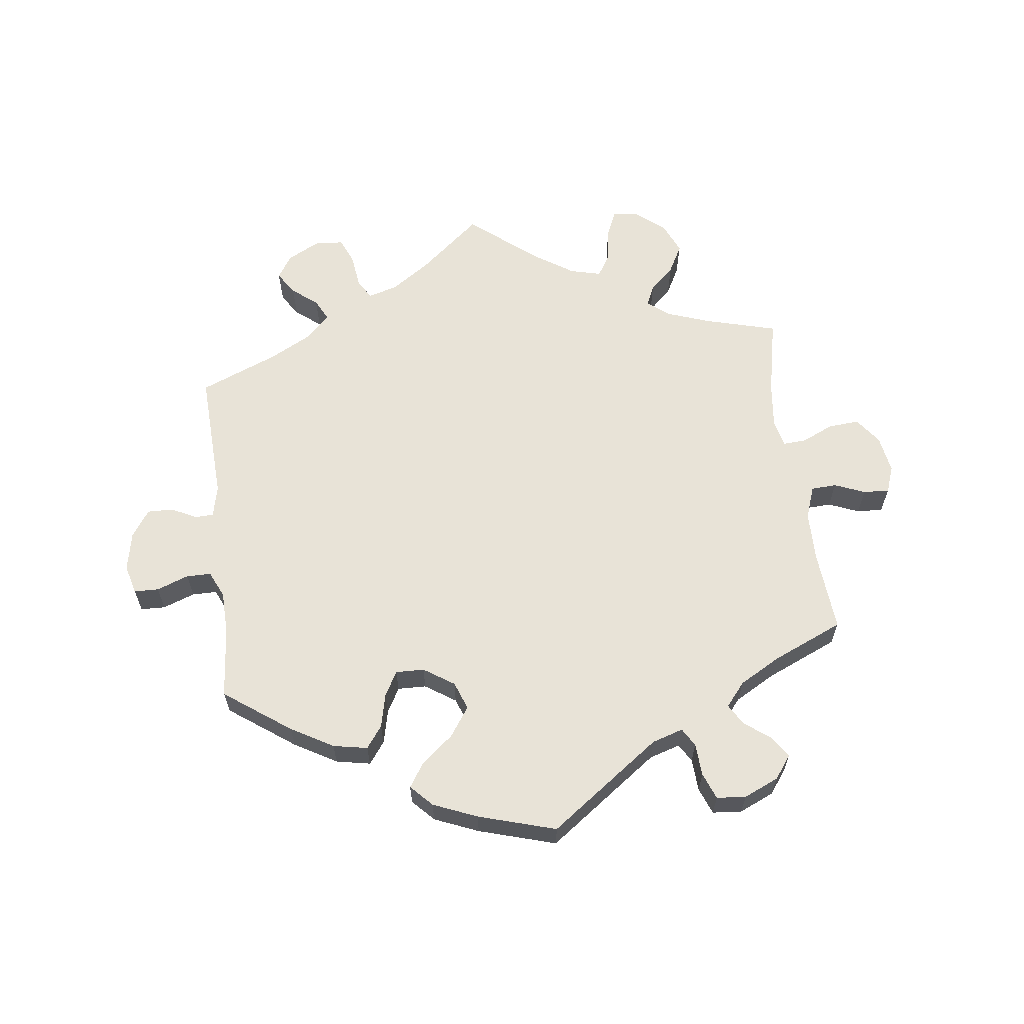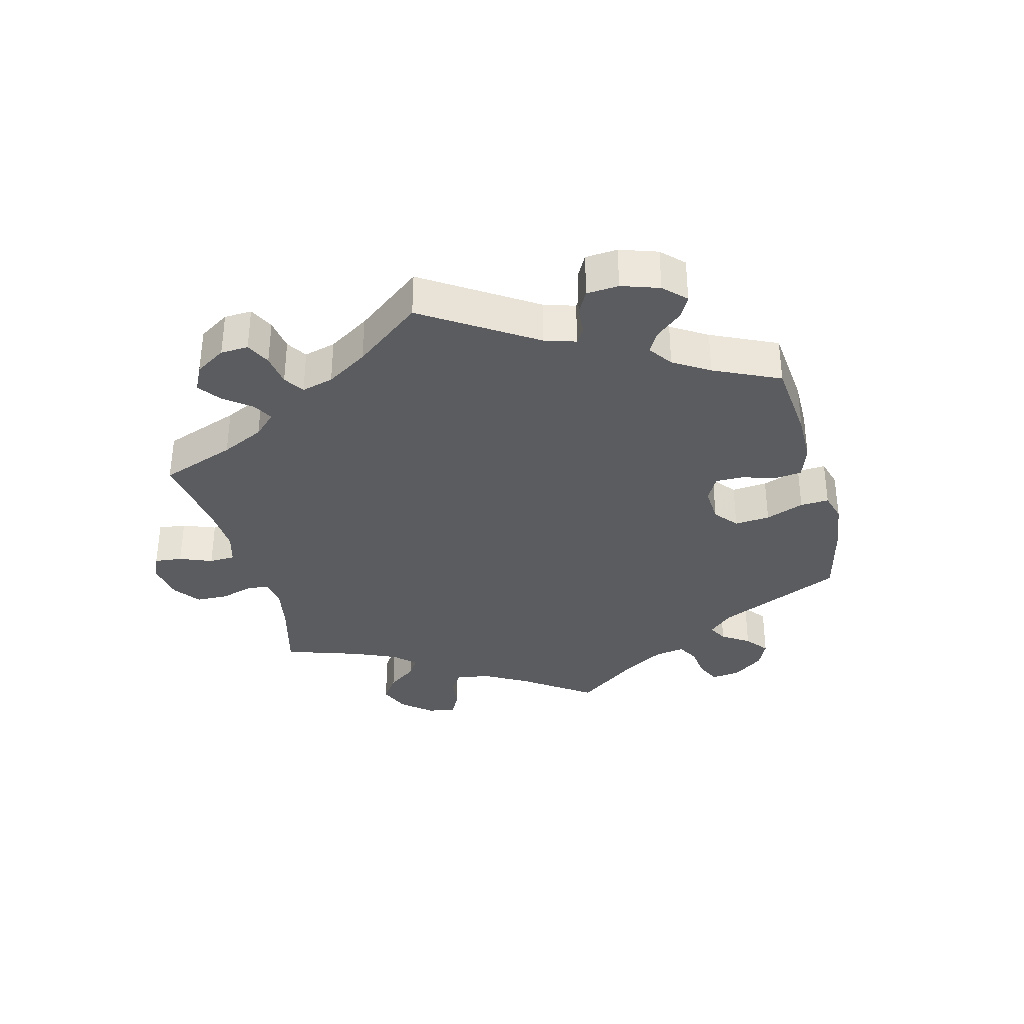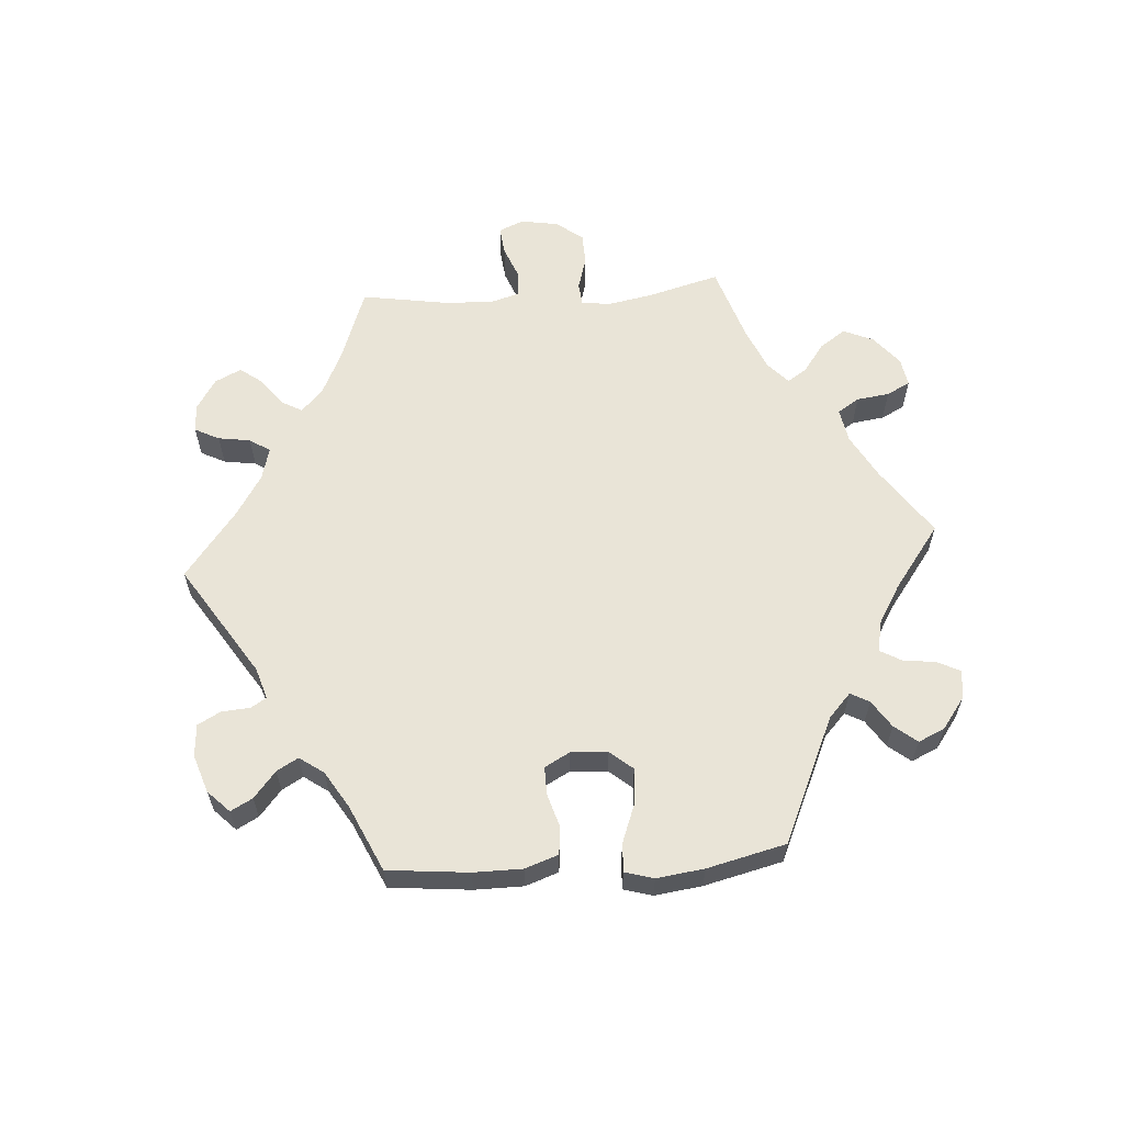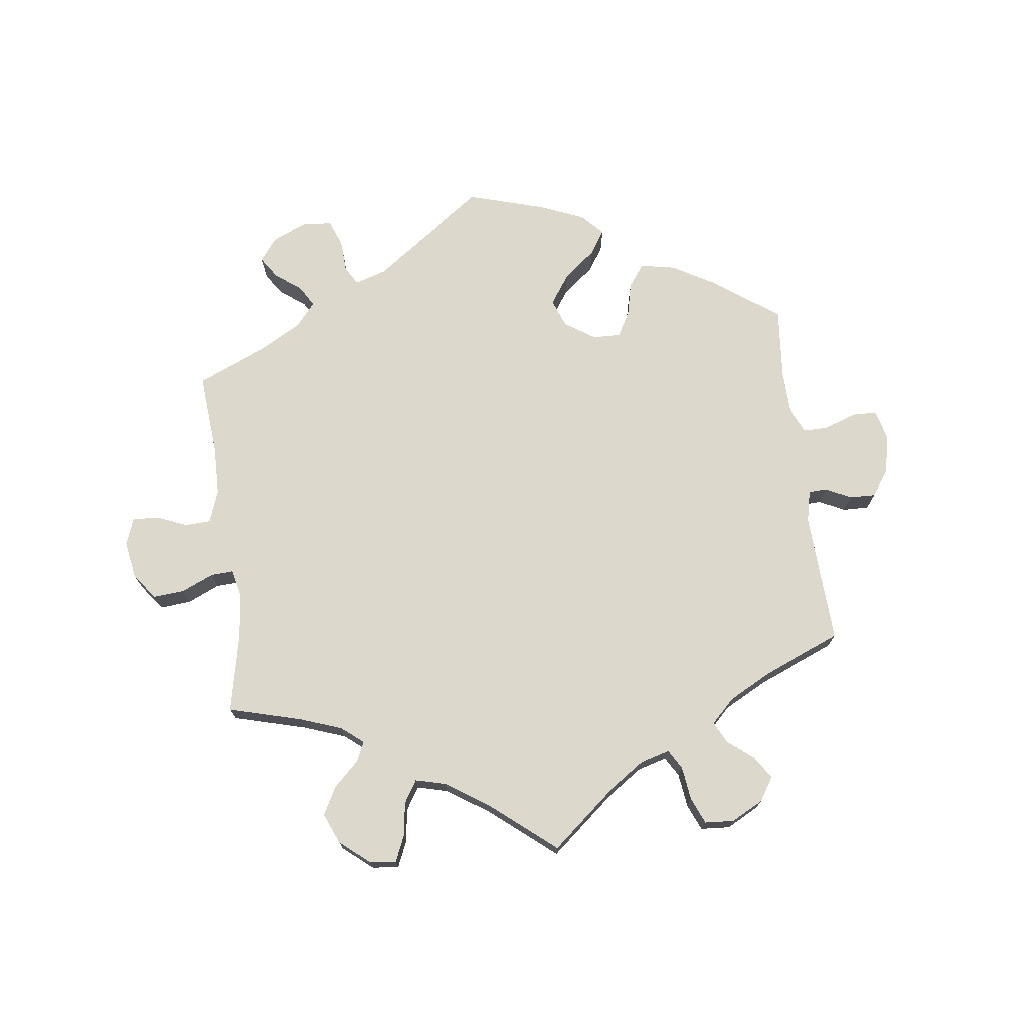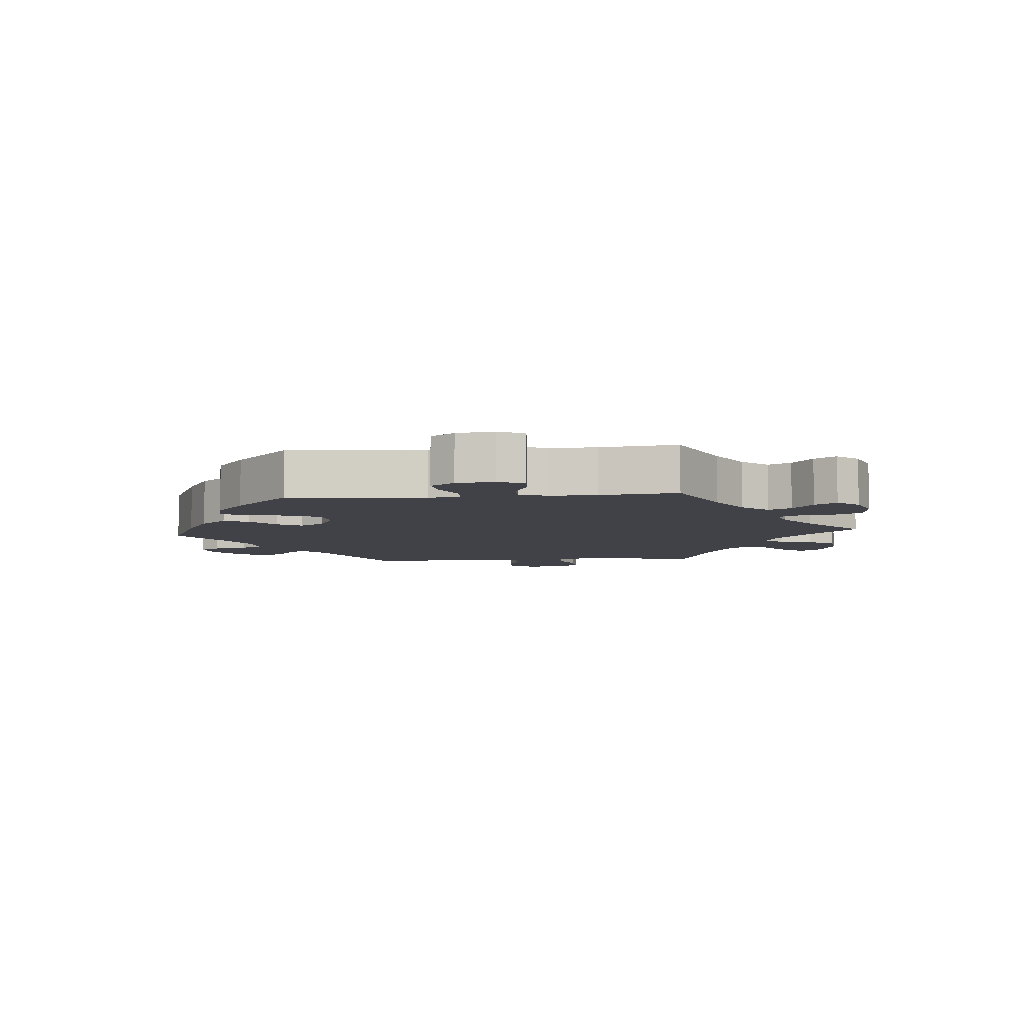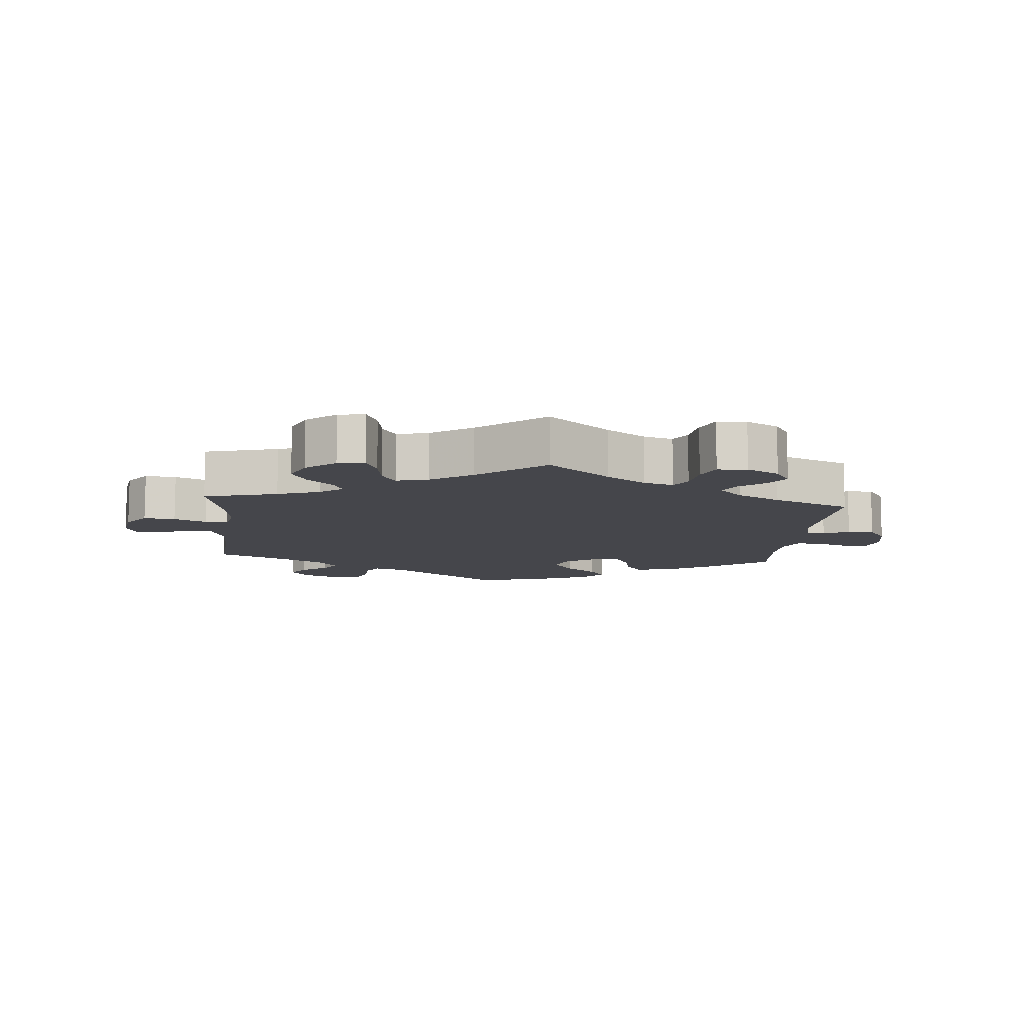
<metadata>
{"format":"obj","ext":"obj","renderer":"f3d","projection":"perspective","resolution":1024,"background":"white","views":[{"elev":62.3,"azim":173.0,"up":"+Y"},{"elev":-34.8,"azim":74.6,"up":"+Y"},{"elev":61.0,"azim":146.0,"up":"+Y"},{"elev":72.7,"azim":-7.1,"up":"+Y"},{"elev":-6.8,"azim":-144.8,"up":"+Y"},{"elev":-10.1,"azim":-5.2,"up":"+Y"}]}
</metadata>
<code>
v -0.389 0.07 0.319
v -0.324 0.07 0.342
v -0.29 0.07 0.369
v -0.304 0.07 0.4
v -0.342 0.07 0.436
v -0.365 0.07 0.479
v -0.345 0.07 0.526
v -0.3 0.07 0.563
v -0.259 0.07 0.568
v -0.242 0.07 0.529
v -0.234 0.07 0.476
v -0.213 0.07 0.442
v -0.165 0.07 0.454
v -0.101 0.07 0.496
v 0 0.07 0.578
v 0.094 0.07 0.499
v 0.154 0.07 0.458
v 0.199 0.07 0.445
v 0.217 0.07 0.475
v 0.224 0.07 0.527
v 0.241 0.07 0.567
v 0.286 0.07 0.57
v 0.335 0.07 0.544
v 0.358 0.07 0.508
v 0.335 0.07 0.473
v 0.296 0.07 0.442
v 0.279 0.07 0.409
v 0.315 0.07 0.373
v 0.381 0.07 0.338
v 0.5 0.07 0.289
v 0.49 0.07 0.087
v 0.501 0.07 0.038
v 0.529 0.07 0.037
v 0.568 0.07 0.056
v 0.608 0.07 0.057
v 0.636 0.07 0.016
v 0.648 0.07 -0.044
v 0.636 0.07 -0.089
v 0.598 0.07 -0.09
v 0.549 0.07 -0.072
v 0.511 0.07 -0.072
v 0.492 0.07 -0.113
v 0.49 0.07 -0.178
v 0.5 0.07 -0.289
v 0.398 0.07 -0.362
v 0.333 0.07 -0.399
v 0.28 0.07 -0.409
v 0.255 0.07 -0.375
v 0.243 0.07 -0.323
v 0.222 0.07 -0.285
v 0.178 0.07 -0.286
v 0.131 0.07 -0.317
v 0.115 0.07 -0.36
v 0.146 0.07 -0.405
v 0.195 0.07 -0.445
v 0.219 0.07 -0.482
v 0.187 0.07 -0.515
v 0.119 0.07 -0.543
v 0 0.07 -0.578
v -0.171 0.07 -0.454
v -0.219 0.07 -0.439
v -0.236 0.07 -0.467
v -0.239 0.07 -0.517
v -0.255 0.07 -0.558
v -0.3 0.07 -0.562
v -0.354 0.07 -0.538
v -0.38 0.07 -0.503
v -0.358 0.07 -0.47
v -0.318 0.07 -0.44
v -0.299 0.07 -0.408
v -0.329 0.07 -0.372
v -0.391 0.07 -0.337
v -0.501 0.07 -0.289
v -0.49 0.07 -0.162
v -0.491 0.07 -0.086
v -0.509 0.07 -0.036
v -0.548 0.07 -0.034
v -0.595 0.07 -0.053
v -0.635 0.07 -0.055
v -0.65 0.07 -0.014
v -0.64 0.07 0.044
v -0.61 0.07 0.084
v -0.562 0.07 0.08
v -0.513 0.07 0.058
v -0.478 0.07 0.056
v -0.468 0.07 0.099
v -0.476 0.07 0.17
v -0.501 0.07 0.289
v -0.389 0 0.319
v -0.324 0 0.342
v -0.29 0 0.369
v -0.304 0 0.4
v -0.342 0 0.436
v -0.365 0 0.479
v -0.345 0 0.526
v -0.3 0 0.563
v -0.259 0 0.568
v -0.242 0 0.529
v -0.234 0 0.476
v -0.213 0 0.442
v -0.165 0 0.454
v -0.101 0 0.496
v 0 0 0.578
v 0.094 0 0.499
v 0.154 0 0.458
v 0.199 0 0.445
v 0.217 0 0.475
v 0.224 0 0.527
v 0.241 0 0.567
v 0.286 0 0.57
v 0.335 0 0.544
v 0.358 0 0.508
v 0.335 0 0.473
v 0.296 0 0.442
v 0.279 0 0.409
v 0.315 0 0.373
v 0.381 0 0.338
v 0.5 0 0.289
v 0.49 0 0.087
v 0.501 0 0.038
v 0.529 0 0.037
v 0.568 0 0.056
v 0.608 0 0.057
v 0.636 0 0.016
v 0.648 0 -0.044
v 0.636 0 -0.089
v 0.598 0 -0.09
v 0.549 0 -0.072
v 0.511 0 -0.072
v 0.492 0 -0.113
v 0.49 0 -0.178
v 0.5 0 -0.289
v 0.398 0 -0.362
v 0.333 0 -0.399
v 0.28 0 -0.409
v 0.255 0 -0.375
v 0.243 0 -0.323
v 0.222 0 -0.285
v 0.178 0 -0.286
v 0.131 0 -0.317
v 0.115 0 -0.36
v 0.146 0 -0.405
v 0.195 0 -0.445
v 0.219 0 -0.482
v 0.187 0 -0.515
v 0.119 0 -0.543
v 0 0 -0.578
v -0.171 0 -0.454
v -0.219 0 -0.439
v -0.236 0 -0.467
v -0.239 0 -0.517
v -0.255 0 -0.558
v -0.3 0 -0.562
v -0.354 0 -0.538
v -0.38 0 -0.503
v -0.358 0 -0.47
v -0.318 0 -0.44
v -0.299 0 -0.408
v -0.329 0 -0.372
v -0.391 0 -0.337
v -0.501 0 -0.289
v -0.49 0 -0.162
v -0.491 0 -0.086
v -0.509 0 -0.036
v -0.548 0 -0.034
v -0.595 0 -0.053
v -0.635 0 -0.055
v -0.65 0 -0.014
v -0.64 0 0.044
v -0.61 0 0.084
v -0.562 0 0.08
v -0.513 0 0.058
v -0.478 0 0.056
v -0.468 0 0.099
v -0.476 0 0.17
v -0.501 0 0.289
f 87 88 1
f 86 87 1 2
f 85 86 2 3
f 81 82 83 84
f 81 84 85
f 80 81 85
f 77 78 79 80
f 76 77 80 85
f 75 76 85 3
f 72 73 74
f 71 72 74 75
f 70 71 75 3
f 66 67 68 69
f 66 69 70
f 65 66 70
f 62 63 64 65
f 61 62 65 70
f 60 61 70 3
f 58 59 60 3
f 54 55 56 57
f 53 54 57 58
f 46 47 48 49
f 46 49 50
f 43 44 45 46
f 42 43 46 50
f 41 42 50 51
f 37 38 39 40
f 37 40 41
f 36 37 41
f 33 34 35 36
f 32 33 36 41
f 31 32 41 51
f 29 30 31 51
f 23 24 25 26
f 23 26 27
f 22 23 27
f 19 20 21 22
f 18 19 22 27
f 17 18 27 28
f 14 15 16
f 13 14 16 17
f 12 13 17 28
f 8 9 10 11
f 8 11 12
f 7 8 12
f 4 5 6 7
f 3 4 7 12
f 53 58 3 12
f 28 29 51 52
f 12 28 52 53
f 89 176 175
f 90 89 175 174
f 91 90 174 173
f 172 171 170 169
f 173 172 169
f 173 169 168
f 168 167 166 165
f 173 168 165 164
f 91 173 164 163
f 162 161 160
f 163 162 160 159
f 91 163 159 158
f 157 156 155 154
f 158 157 154
f 158 154 153
f 153 152 151 150
f 158 153 150 149
f 91 158 149 148
f 91 148 147 146
f 145 144 143 142
f 146 145 142 141
f 137 136 135 134
f 138 137 134
f 134 133 132 131
f 138 134 131 130
f 139 138 130 129
f 128 127 126 125
f 129 128 125
f 129 125 124
f 124 123 122 121
f 129 124 121 120
f 139 129 120 119
f 139 119 118 117
f 114 113 112 111
f 115 114 111
f 115 111 110
f 110 109 108 107
f 115 110 107 106
f 116 115 106 105
f 104 103 102
f 105 104 102 101
f 116 105 101 100
f 99 98 97 96
f 100 99 96
f 100 96 95
f 95 94 93 92
f 100 95 92 91
f 100 91 146 141
f 140 139 117 116
f 141 140 116 100
f 1 89 90 2
f 2 90 91 3
f 3 91 92 4
f 4 92 93 5
f 5 93 94 6
f 6 94 95 7
f 7 95 96 8
f 8 96 97 9
f 9 97 98 10
f 10 98 99 11
f 11 99 100 12
f 12 100 101 13
f 13 101 102 14
f 14 102 103 15
f 15 103 104 16
f 16 104 105 17
f 17 105 106 18
f 18 106 107 19
f 19 107 108 20
f 20 108 109 21
f 21 109 110 22
f 22 110 111 23
f 23 111 112 24
f 24 112 113 25
f 25 113 114 26
f 26 114 115 27
f 27 115 116 28
f 28 116 117 29
f 29 117 118 30
f 30 118 119 31
f 31 119 120 32
f 32 120 121 33
f 33 121 122 34
f 34 122 123 35
f 35 123 124 36
f 36 124 125 37
f 37 125 126 38
f 38 126 127 39
f 39 127 128 40
f 40 128 129 41
f 41 129 130 42
f 42 130 131 43
f 43 131 132 44
f 44 132 133 45
f 45 133 134 46
f 46 134 135 47
f 47 135 136 48
f 48 136 137 49
f 49 137 138 50
f 50 138 139 51
f 51 139 140 52
f 52 140 141 53
f 53 141 142 54
f 54 142 143 55
f 55 143 144 56
f 56 144 145 57
f 57 145 146 58
f 58 146 147 59
f 59 147 148 60
f 60 148 149 61
f 61 149 150 62
f 62 150 151 63
f 63 151 152 64
f 64 152 153 65
f 65 153 154 66
f 66 154 155 67
f 67 155 156 68
f 68 156 157 69
f 69 157 158 70
f 70 158 159 71
f 71 159 160 72
f 72 160 161 73
f 73 161 162 74
f 74 162 163 75
f 75 163 164 76
f 76 164 165 77
f 77 165 166 78
f 78 166 167 79
f 79 167 168 80
f 80 168 169 81
f 81 169 170 82
f 82 170 171 83
f 83 171 172 84
f 84 172 173 85
f 85 173 174 86
f 86 174 175 87
f 87 175 176 88
f 88 176 89 1

</code>
